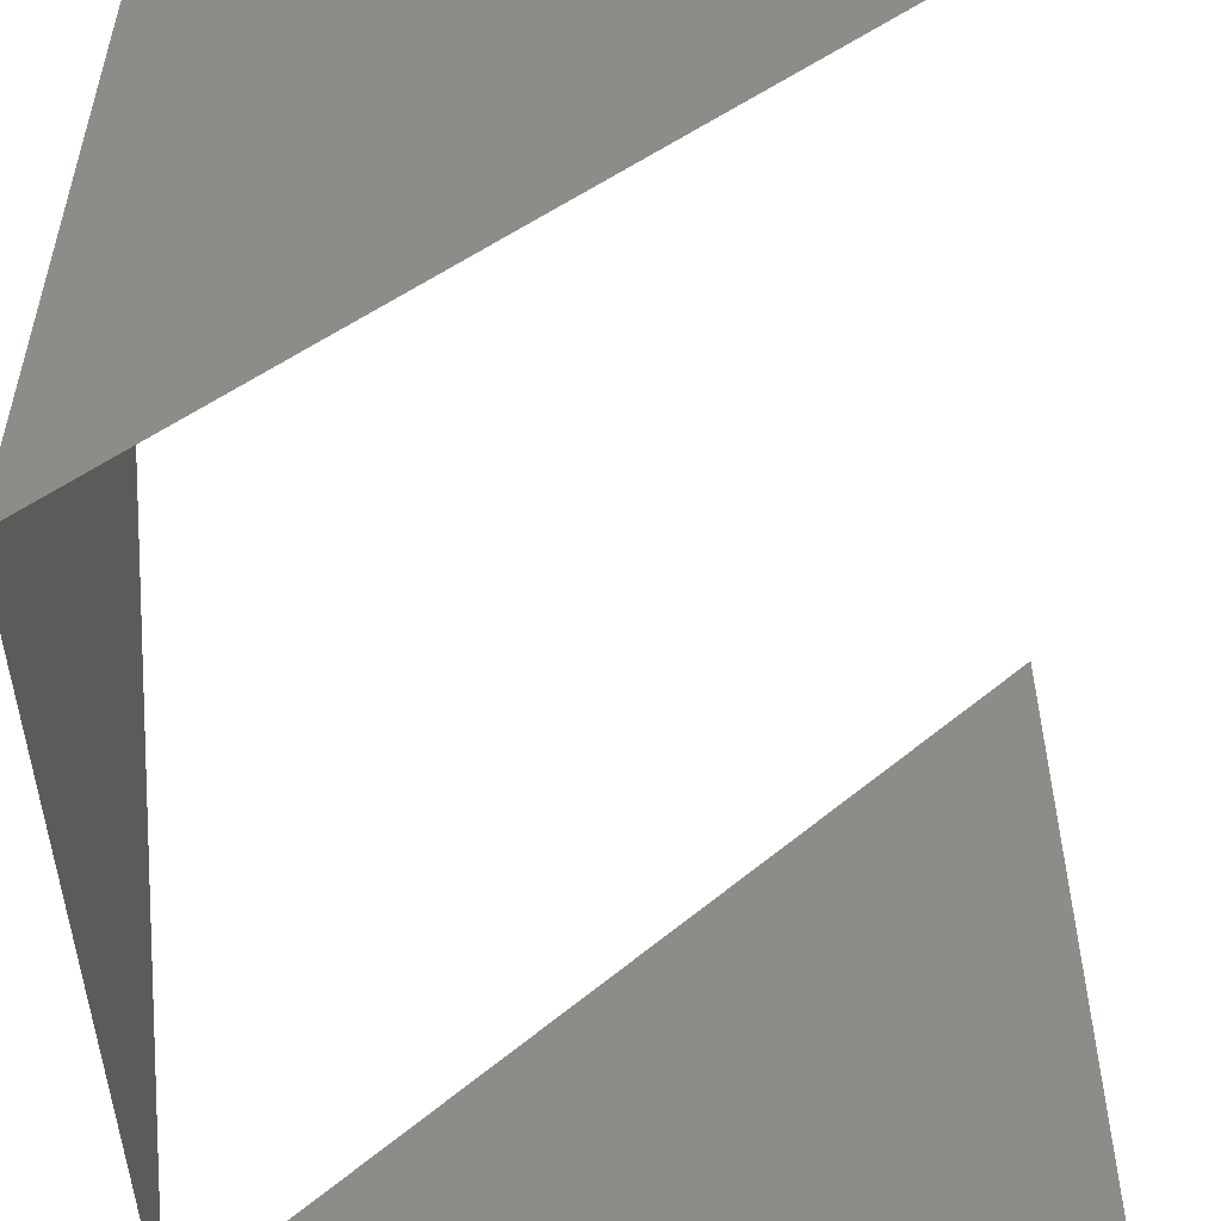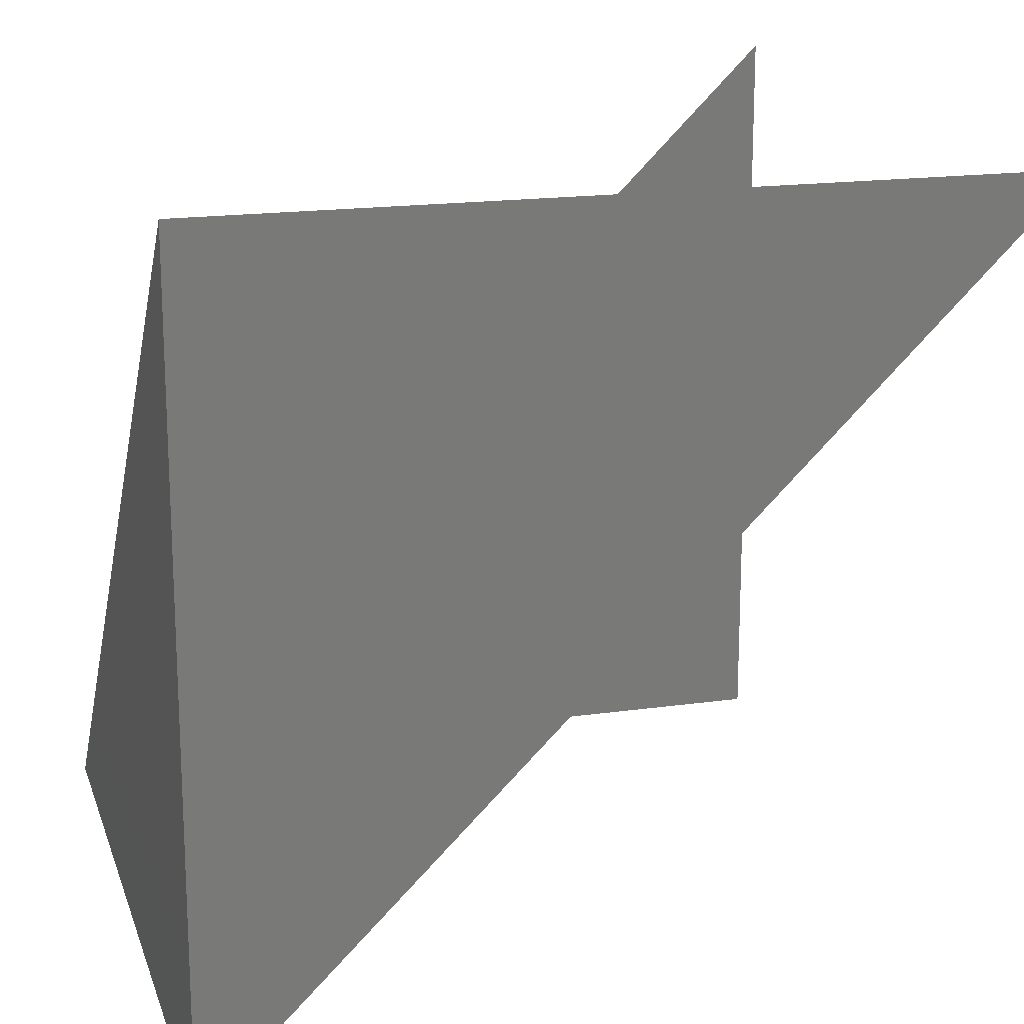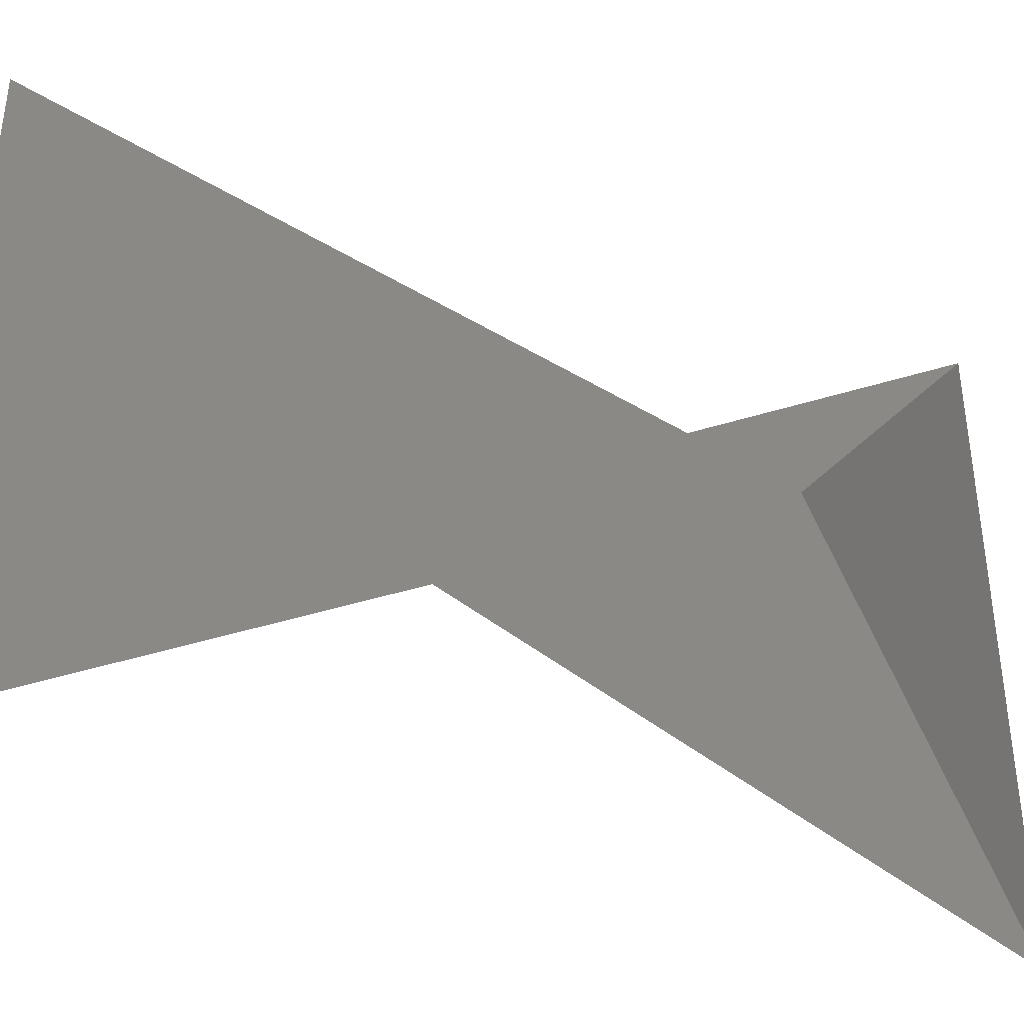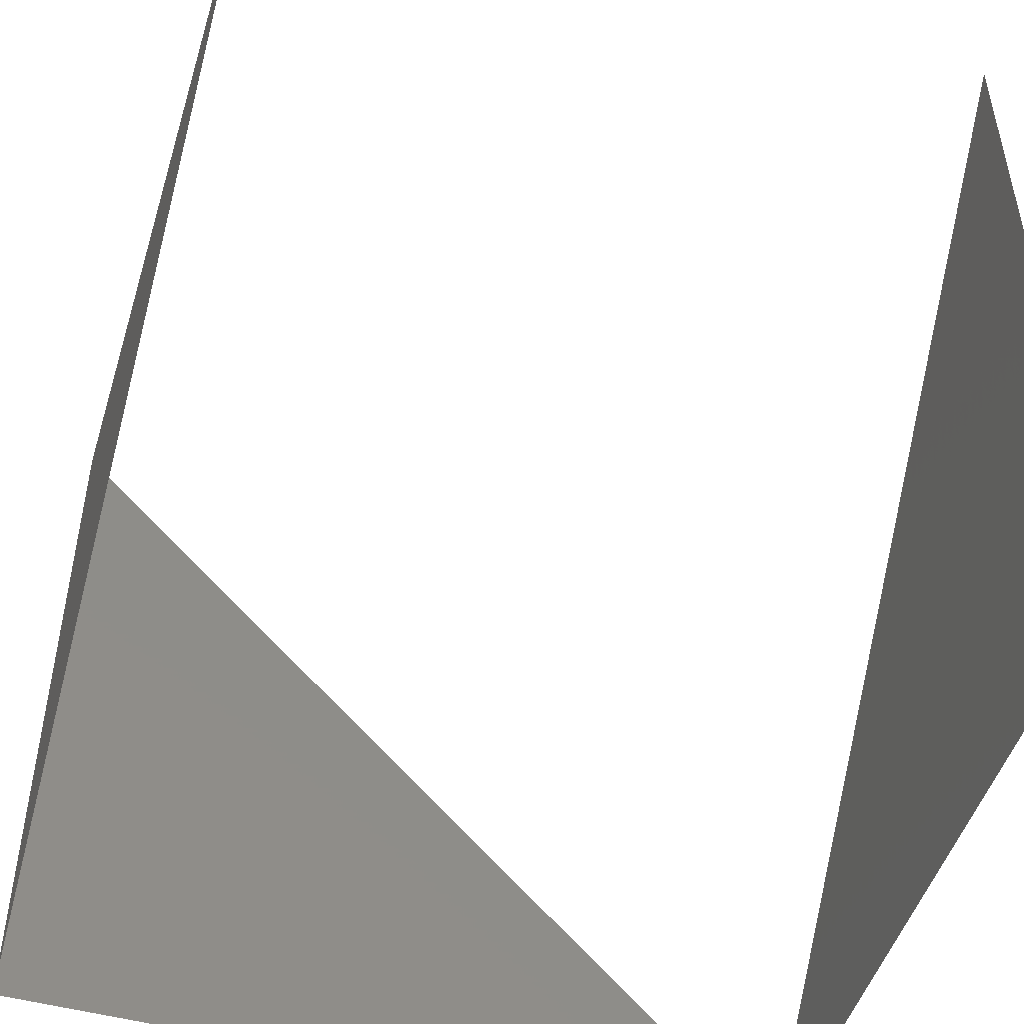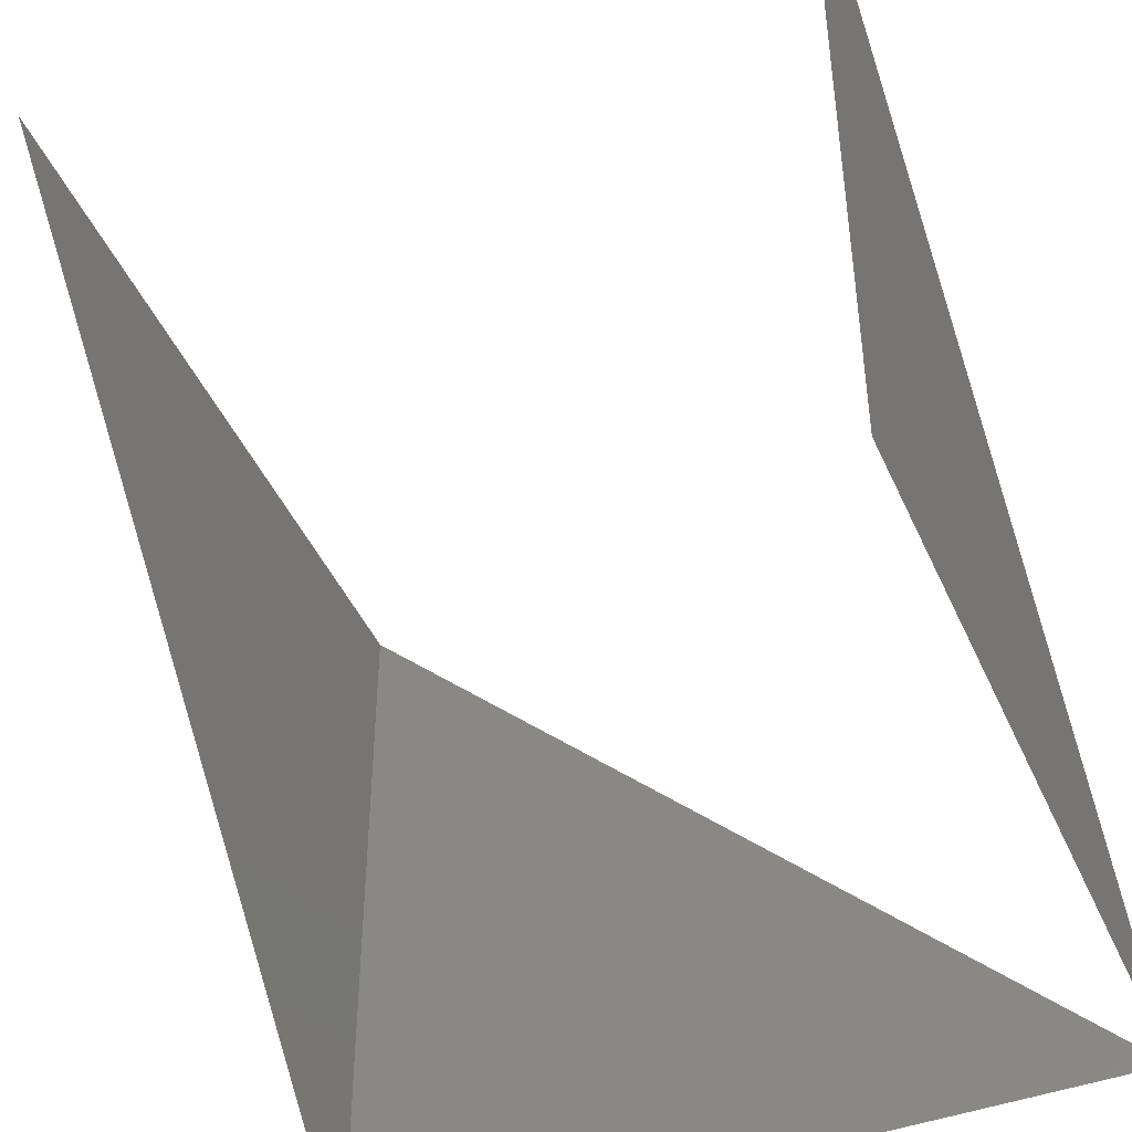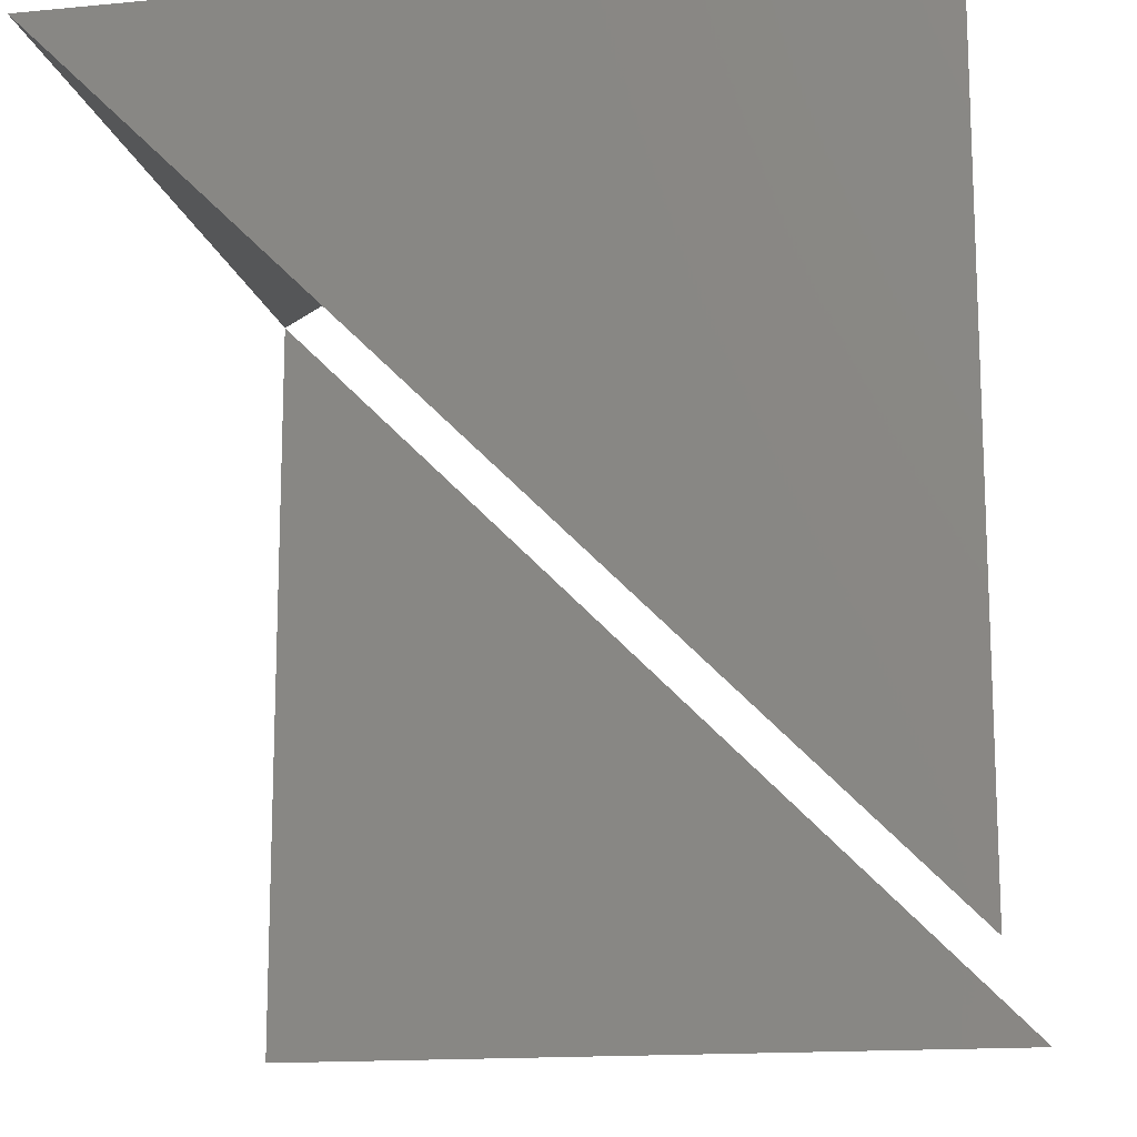
<metadata>
{"format":"stl","ext":"stl","renderer":"f3d","projection":"perspective","resolution":1024,"background":"white","views":[{"elev":-52.6,"azim":94.1,"up":"+Y"},{"elev":17.8,"azim":74.4,"up":"+Y"},{"elev":-38.8,"azim":-67.9,"up":"+Y"},{"elev":-49.1,"azim":163.1,"up":"+Y"},{"elev":-45.1,"azim":-156.9,"up":"+Y"},{"elev":-15.0,"azim":101.6,"up":"+Z"}]}
</metadata>
<code>
# stl→obj: 6 verts, 3 faces
v 0 0 0
v 0 1 0
v 0 0 1
v 1 1 0
v 1 1 1
v 1 0 1
f 1 2 3
f 4 5 6
f 3 5 6

</code>
